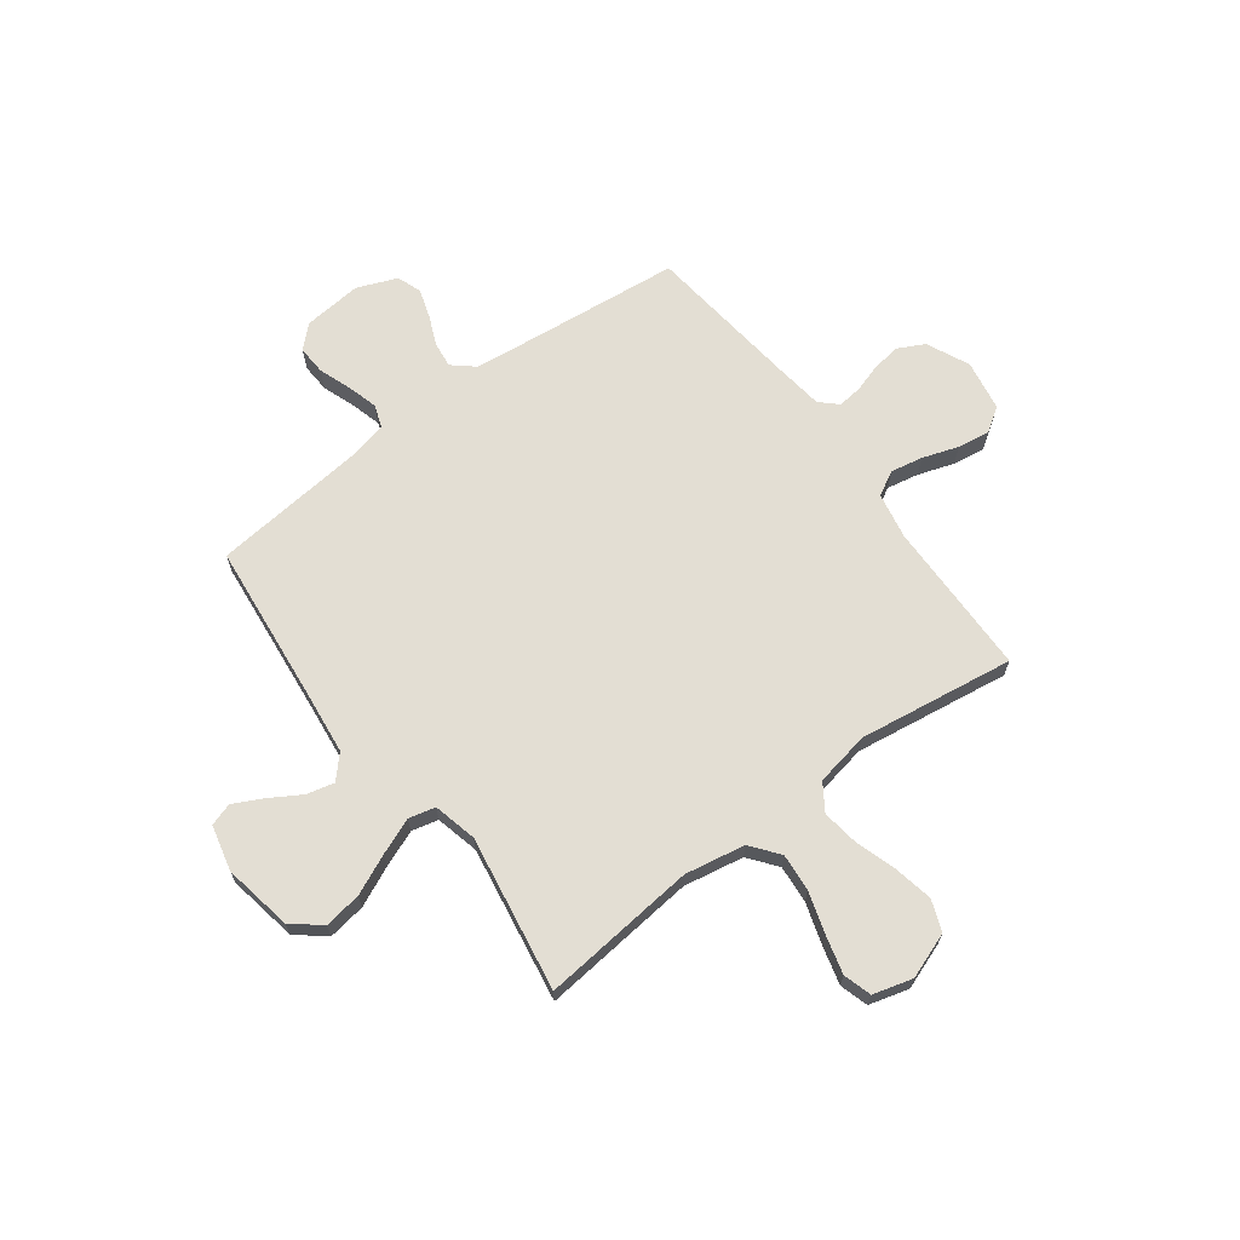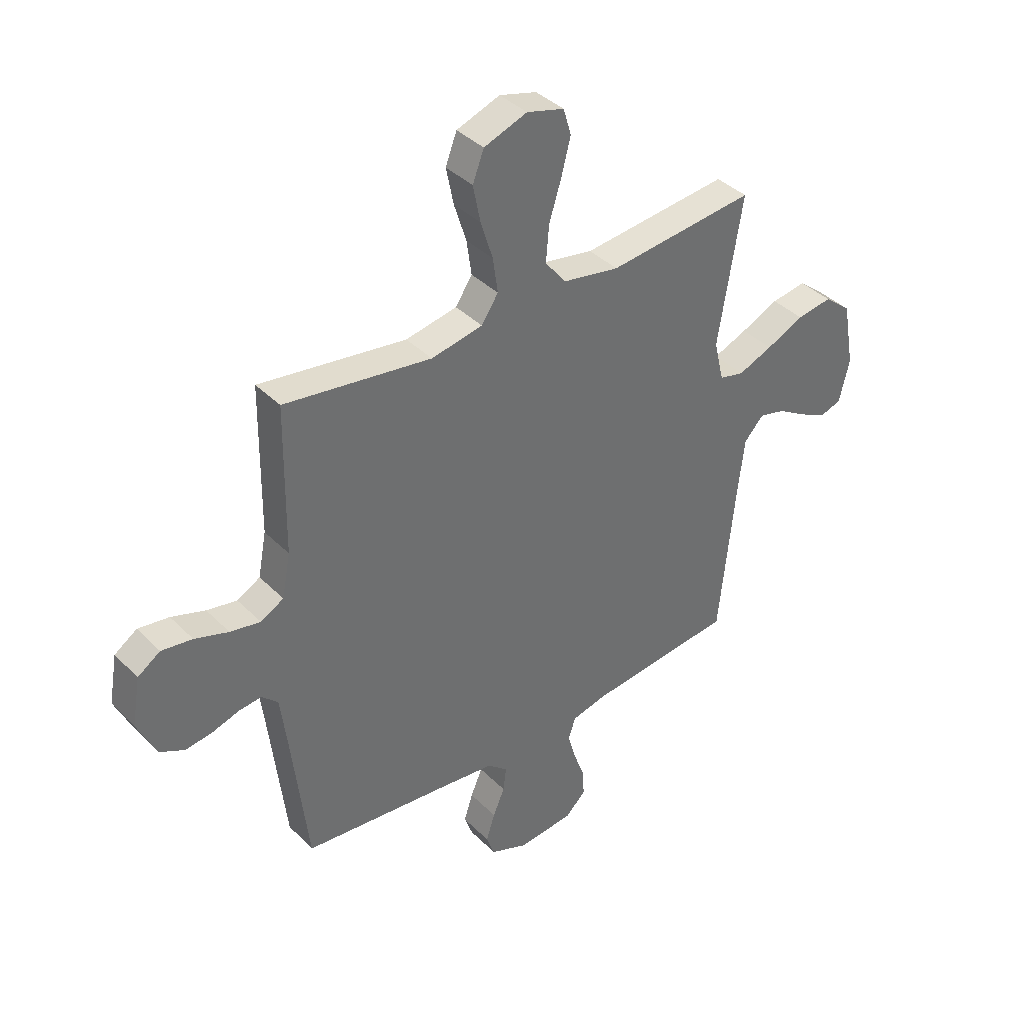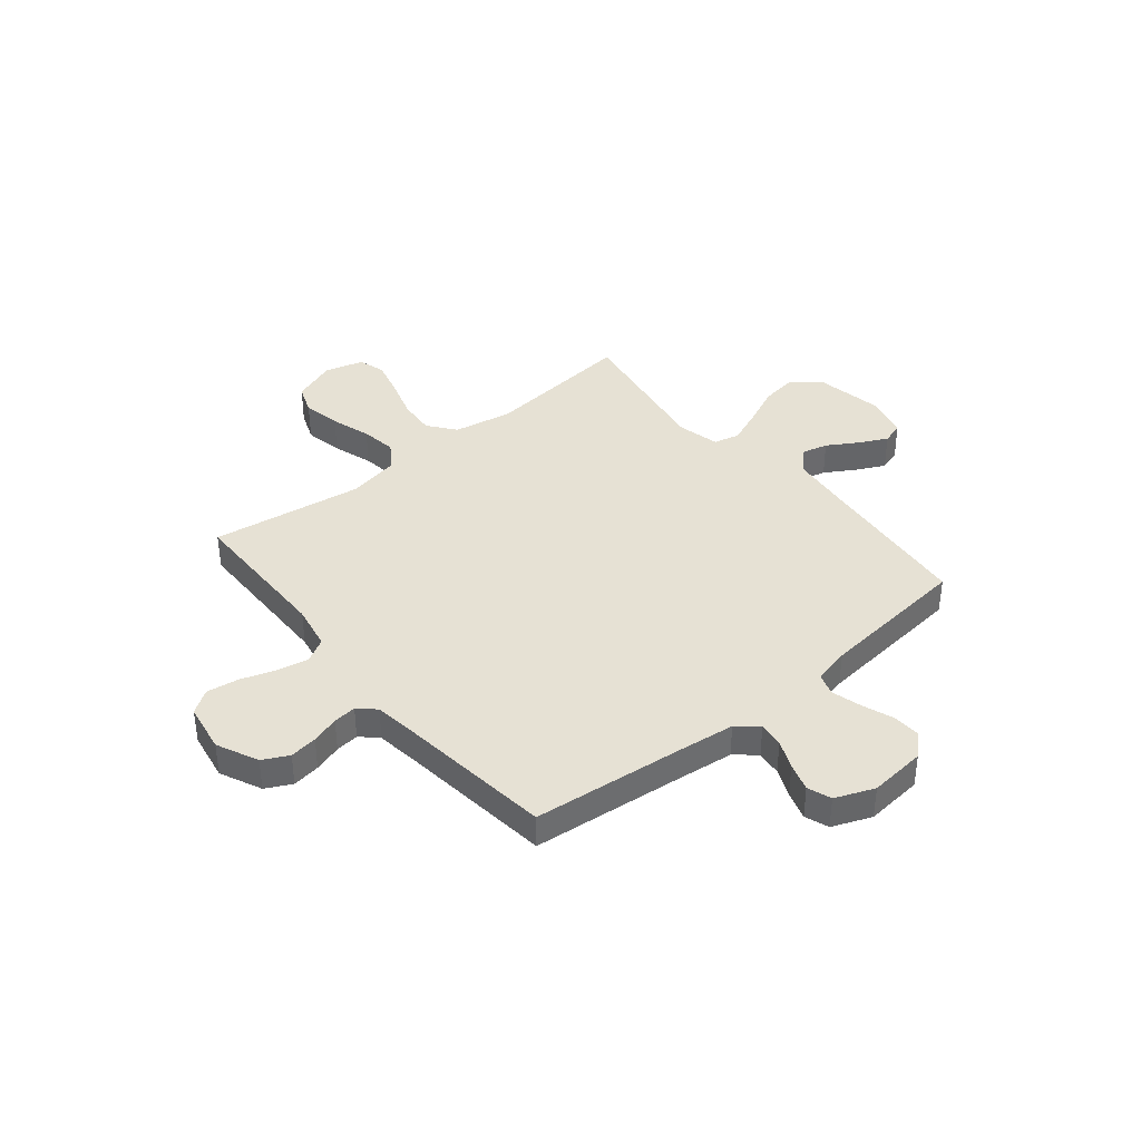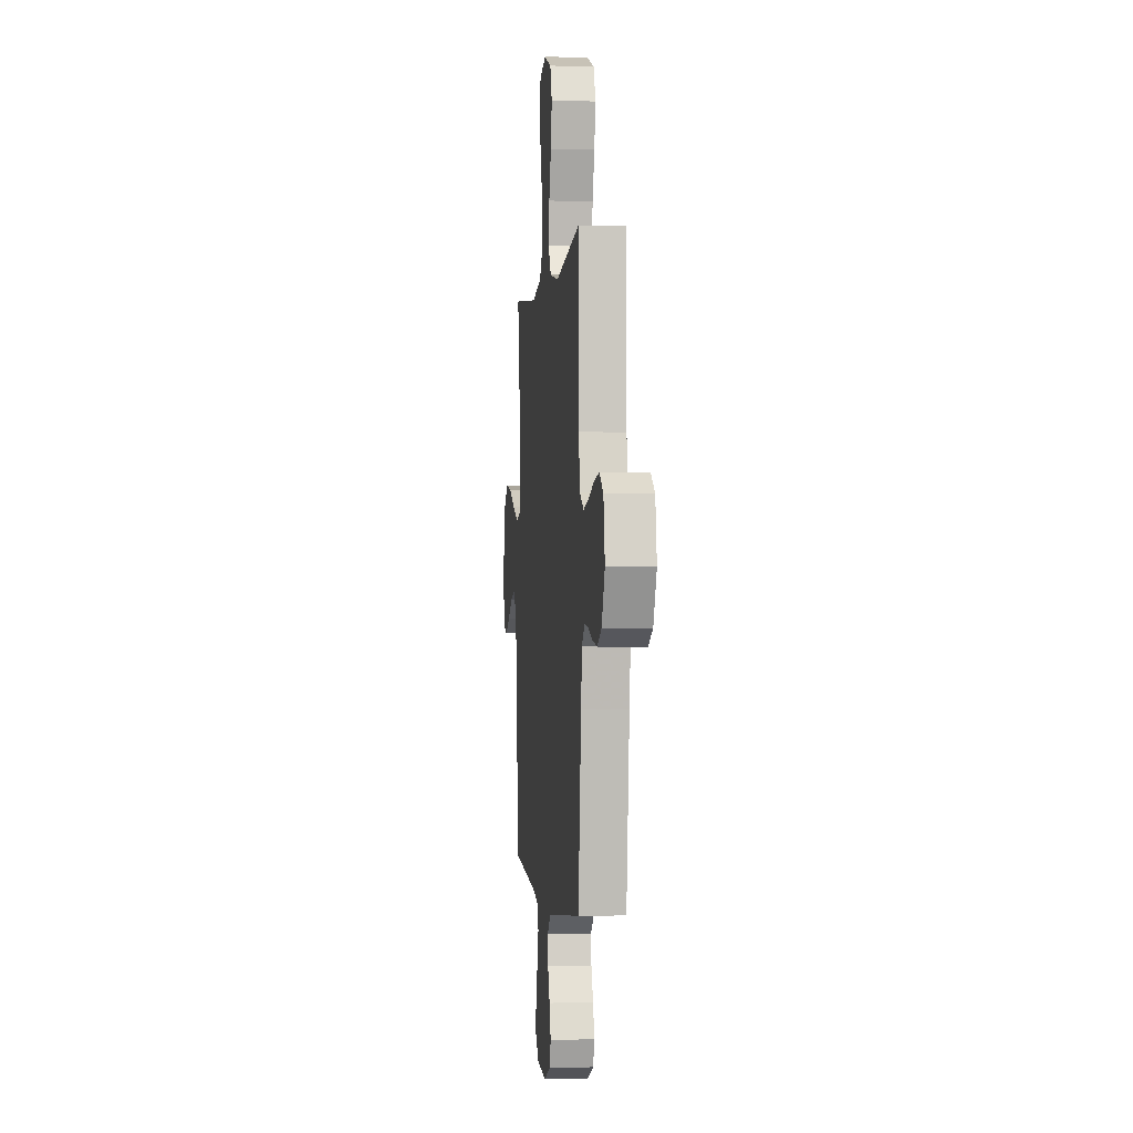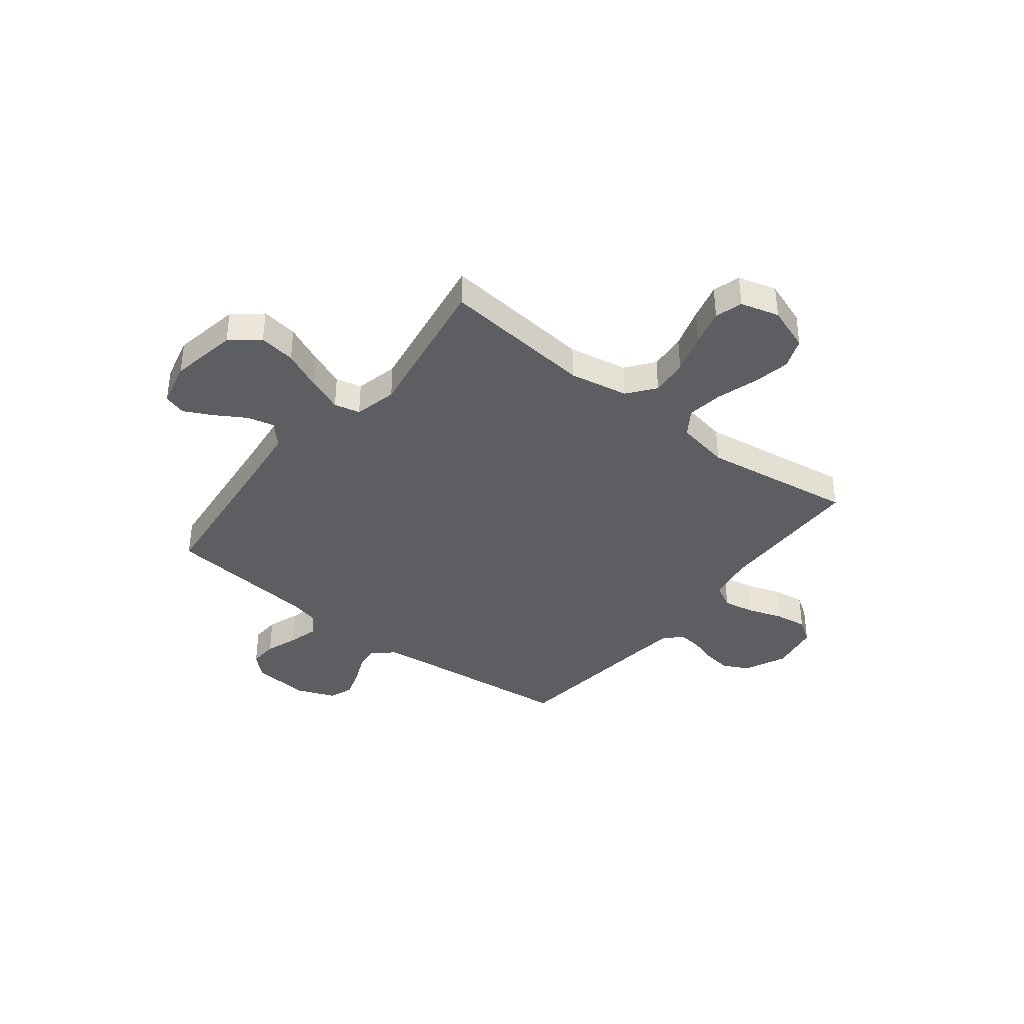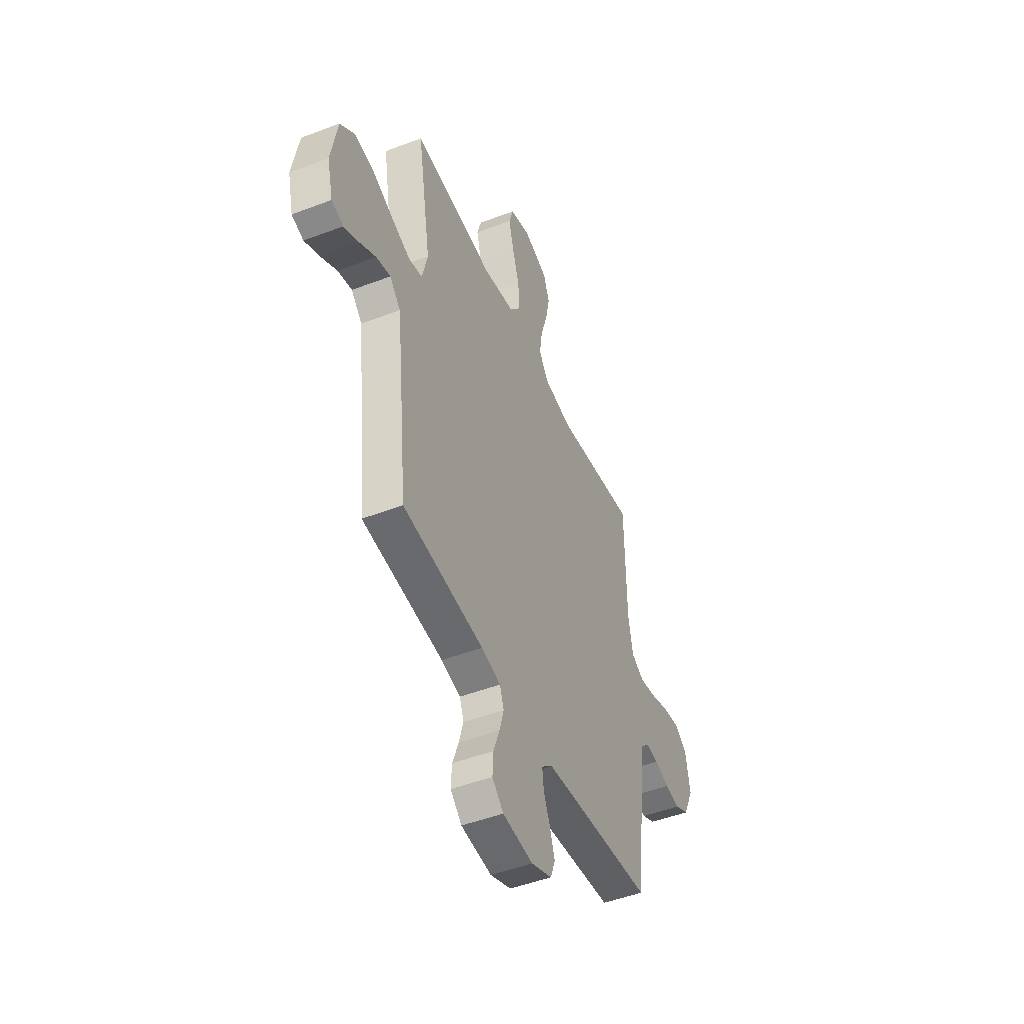
<metadata>
{"format":"obj","ext":"obj","renderer":"f3d","projection":"perspective","resolution":1024,"background":"white","views":[{"elev":67.2,"azim":-36.7,"up":"+Y"},{"elev":38.6,"azim":141.0,"up":"+Z"},{"elev":39.0,"azim":140.6,"up":"+Y"},{"elev":-0.9,"azim":84.0,"up":"+Z"},{"elev":-38.1,"azim":-38.0,"up":"+Y"},{"elev":-48.0,"azim":-66.8,"up":"+Z"}]}
</metadata>
<code>
v 0.5 0.07 -0.5
v 0.2 0.07 -0.531
v 0.087 0.07 -0.544
v 0.046 0.07 -0.579
v 0.052 0.07 -0.629
v 0.076 0.07 -0.685
v 0.094 0.07 -0.741
v 0.077 0.07 -0.788
v 0 0.07 -0.819
v -0.113 0.07 -0.808
v -0.155 0.07 -0.768
v -0.152 0.07 -0.712
v -0.129 0.07 -0.649
v -0.113 0.07 -0.591
v -0.128 0.07 -0.548
v -0.2 0.07 -0.531
v -0.5 0.07 -0.5
v -0.531 0.07 -0.2
v -0.546 0.07 -0.068
v -0.586 0.07 -0.025
v -0.639 0.07 -0.038
v -0.699 0.07 -0.074
v -0.755 0.07 -0.102
v -0.799 0.07 -0.088
v -0.82 0.07 0
v -0.796 0.07 0.133
v -0.741 0.07 0.178
v -0.669 0.07 0.167
v -0.592 0.07 0.132
v -0.522 0.07 0.104
v -0.471 0.07 0.116
v -0.451 0.07 0.2
v -0.5 0.07 0.5
v -0.2 0.07 0.469
v -0.084 0.07 0.49
v -0.042 0.07 0.544
v -0.048 0.07 0.617
v -0.073 0.07 0.697
v -0.092 0.07 0.77
v -0.076 0.07 0.824
v 0 0.07 0.845
v 0.088 0.07 0.813
v 0.111 0.07 0.753
v 0.096 0.07 0.678
v 0.071 0.07 0.599
v 0.061 0.07 0.528
v 0.095 0.07 0.477
v 0.2 0.07 0.457
v 0.5 0.07 0.5
v 0.504 0.07 0.2
v 0.521 0.07 0.111
v 0.568 0.07 0.085
v 0.63 0.07 0.097
v 0.699 0.07 0.12
v 0.762 0.07 0.129
v 0.808 0.07 0.098
v 0.825 0.07 0
v 0.787 0.07 -0.082
v 0.736 0.07 -0.108
v 0.681 0.07 -0.1
v 0.626 0.07 -0.083
v 0.58 0.07 -0.078
v 0.547 0.07 -0.109
v 0.535 0.07 -0.2
v 0.5 0 -0.5
v 0.2 0 -0.531
v 0.087 0 -0.544
v 0.046 0 -0.579
v 0.052 0 -0.629
v 0.076 0 -0.685
v 0.094 0 -0.741
v 0.077 0 -0.788
v 0 0 -0.819
v -0.113 0 -0.808
v -0.155 0 -0.768
v -0.152 0 -0.712
v -0.129 0 -0.649
v -0.113 0 -0.591
v -0.128 0 -0.548
v -0.2 0 -0.531
v -0.5 0 -0.5
v -0.531 0 -0.2
v -0.546 0 -0.068
v -0.586 0 -0.025
v -0.639 0 -0.038
v -0.699 0 -0.074
v -0.755 0 -0.102
v -0.799 0 -0.088
v -0.82 0 0
v -0.796 0 0.133
v -0.741 0 0.178
v -0.669 0 0.167
v -0.592 0 0.132
v -0.522 0 0.104
v -0.471 0 0.116
v -0.451 0 0.2
v -0.5 0 0.5
v -0.2 0 0.469
v -0.084 0 0.49
v -0.042 0 0.544
v -0.048 0 0.617
v -0.073 0 0.697
v -0.092 0 0.77
v -0.076 0 0.824
v 0 0 0.845
v 0.088 0 0.813
v 0.111 0 0.753
v 0.096 0 0.678
v 0.071 0 0.599
v 0.061 0 0.528
v 0.095 0 0.477
v 0.2 0 0.457
v 0.5 0 0.5
v 0.504 0 0.2
v 0.521 0 0.111
v 0.568 0 0.085
v 0.63 0 0.097
v 0.699 0 0.12
v 0.762 0 0.129
v 0.808 0 0.098
v 0.825 0 0
v 0.787 0 -0.082
v 0.736 0 -0.108
v 0.681 0 -0.1
v 0.626 0 -0.083
v 0.58 0 -0.078
v 0.547 0 -0.109
v 0.535 0 -0.2
f 58 59 60 61
f 58 61 62
f 57 58 62
f 56 57 62
f 53 54 55 56
f 52 53 56 62
f 51 52 62 63
f 48 49 50
f 47 48 50 51
f 42 43 44 45
f 42 45 46
f 41 42 46
f 40 41 46
f 37 38 39 40
f 37 40 46
f 36 37 46 47
f 32 33 34
f 31 32 34 35
f 26 27 28 29
f 26 29 30
f 25 26 30
f 24 25 30 31
f 21 22 23 24
f 16 17 18
f 15 16 18 19
f 10 11 12 13
f 10 13 14
f 9 10 14
f 8 9 14 15
f 5 6 7 8
f 64 1 2
f 64 2 3
f 63 64 3
f 51 63 3 4
f 35 36 47 51
f 31 35 51 4
f 21 24 31
f 20 21 31
f 19 20 31 4
f 15 19 4 5
f 5 8 15
f 125 124 123 122
f 126 125 122
f 126 122 121
f 126 121 120
f 120 119 118 117
f 126 120 117 116
f 127 126 116 115
f 114 113 112
f 115 114 112 111
f 109 108 107 106
f 110 109 106
f 110 106 105
f 110 105 104
f 104 103 102 101
f 110 104 101
f 111 110 101 100
f 98 97 96
f 99 98 96 95
f 93 92 91 90
f 94 93 90
f 94 90 89
f 95 94 89 88
f 88 87 86 85
f 82 81 80
f 83 82 80 79
f 77 76 75 74
f 78 77 74
f 78 74 73
f 79 78 73 72
f 72 71 70 69
f 66 65 128
f 67 66 128
f 67 128 127
f 68 67 127 115
f 115 111 100 99
f 68 115 99 95
f 95 88 85
f 95 85 84
f 68 95 84 83
f 69 68 83 79
f 79 72 69
f 1 65 66 2
f 2 66 67 3
f 3 67 68 4
f 4 68 69 5
f 5 69 70 6
f 6 70 71 7
f 7 71 72 8
f 8 72 73 9
f 9 73 74 10
f 10 74 75 11
f 11 75 76 12
f 12 76 77 13
f 13 77 78 14
f 14 78 79 15
f 15 79 80 16
f 16 80 81 17
f 17 81 82 18
f 18 82 83 19
f 19 83 84 20
f 20 84 85 21
f 21 85 86 22
f 22 86 87 23
f 23 87 88 24
f 24 88 89 25
f 25 89 90 26
f 26 90 91 27
f 27 91 92 28
f 28 92 93 29
f 29 93 94 30
f 30 94 95 31
f 31 95 96 32
f 32 96 97 33
f 33 97 98 34
f 34 98 99 35
f 35 99 100 36
f 36 100 101 37
f 37 101 102 38
f 38 102 103 39
f 39 103 104 40
f 40 104 105 41
f 41 105 106 42
f 42 106 107 43
f 43 107 108 44
f 44 108 109 45
f 45 109 110 46
f 46 110 111 47
f 47 111 112 48
f 48 112 113 49
f 49 113 114 50
f 50 114 115 51
f 51 115 116 52
f 52 116 117 53
f 53 117 118 54
f 54 118 119 55
f 55 119 120 56
f 56 120 121 57
f 57 121 122 58
f 58 122 123 59
f 59 123 124 60
f 60 124 125 61
f 61 125 126 62
f 62 126 127 63
f 63 127 128 64
f 64 128 65 1

</code>
